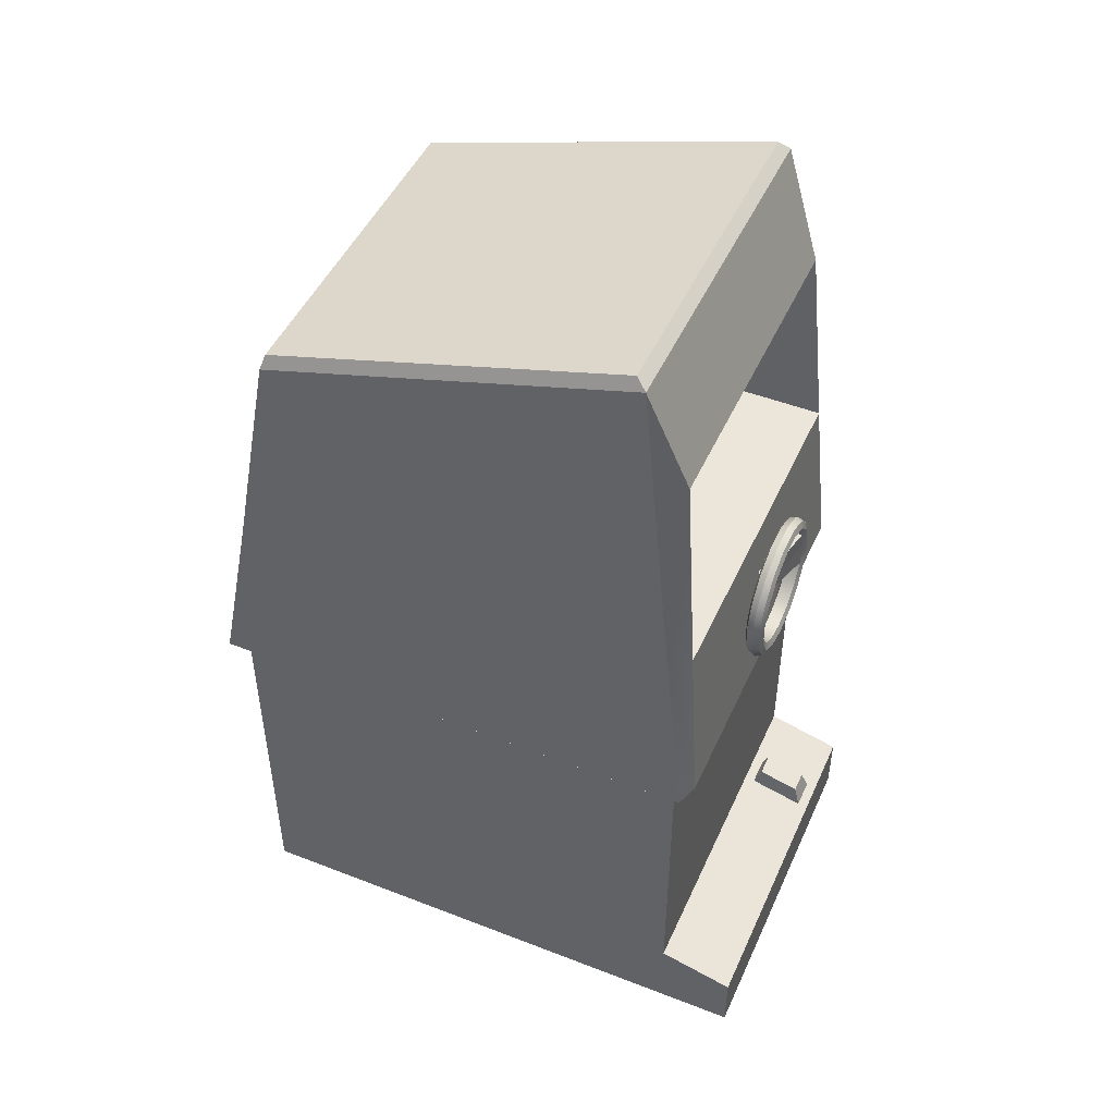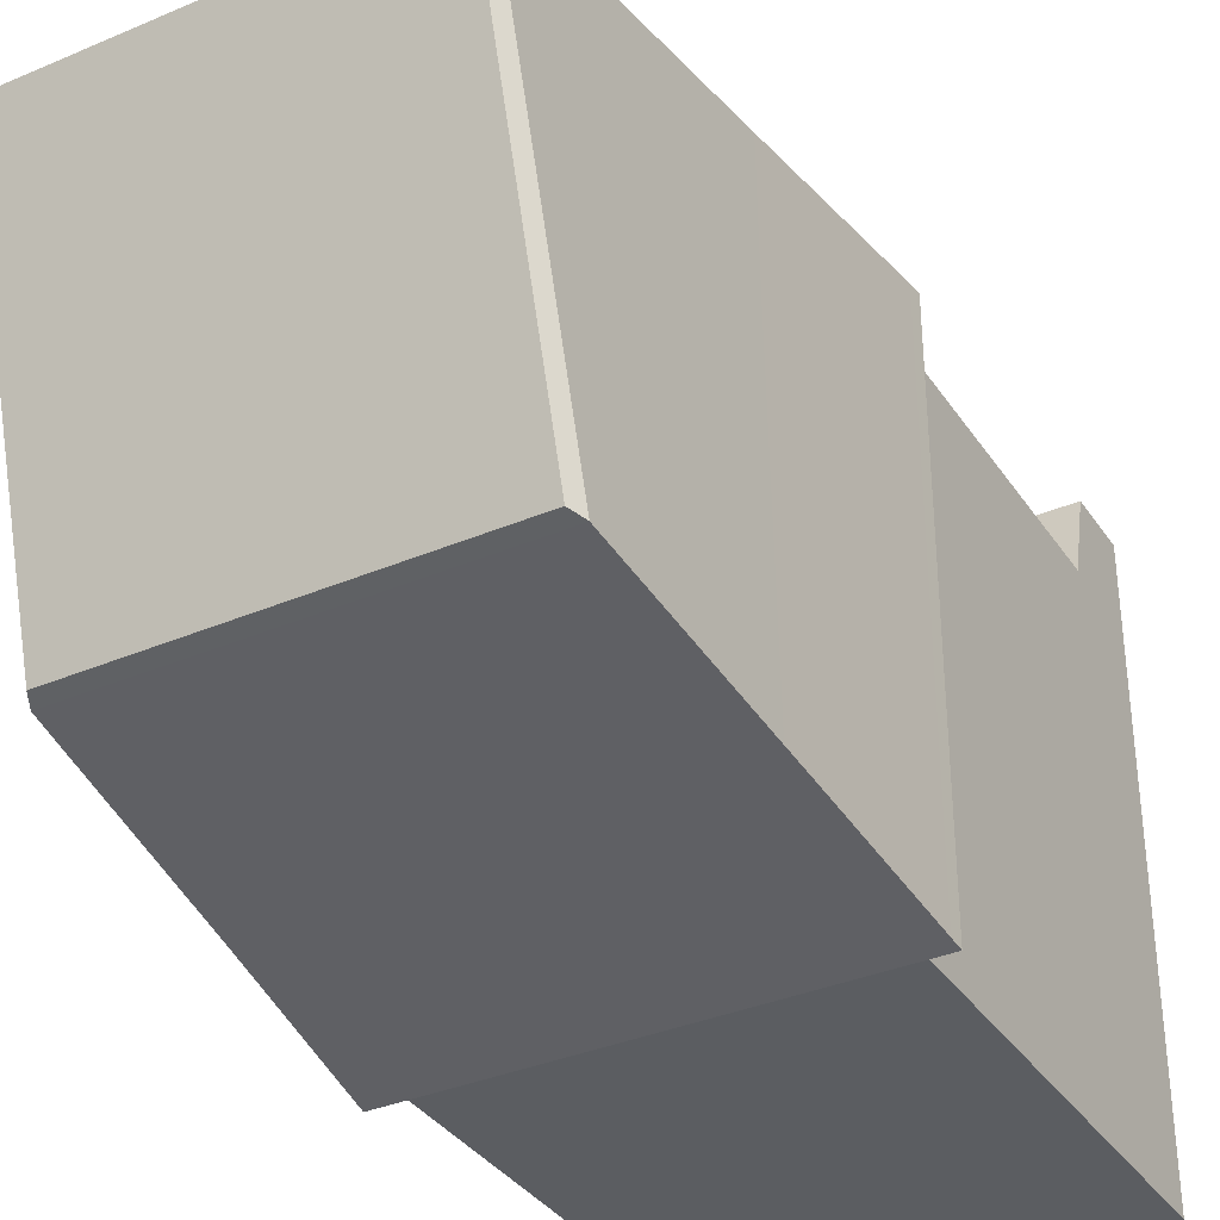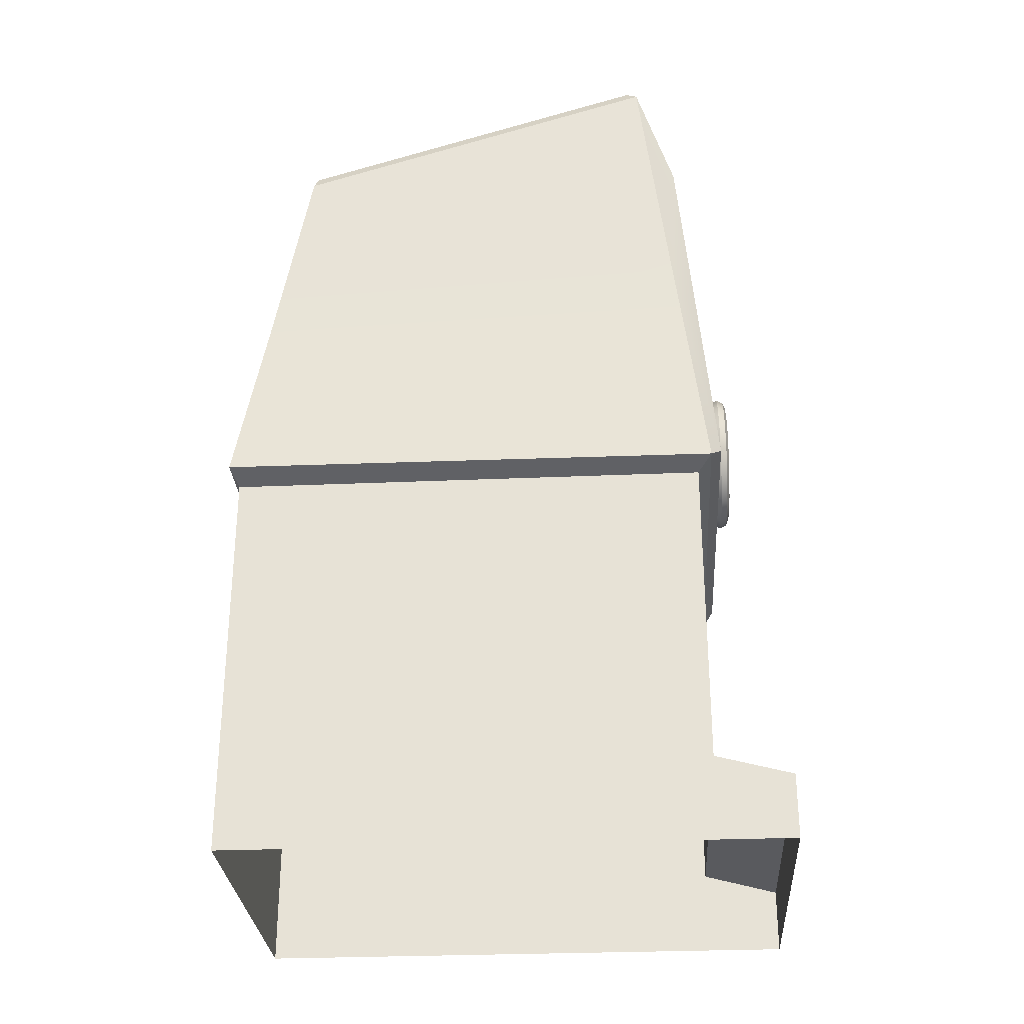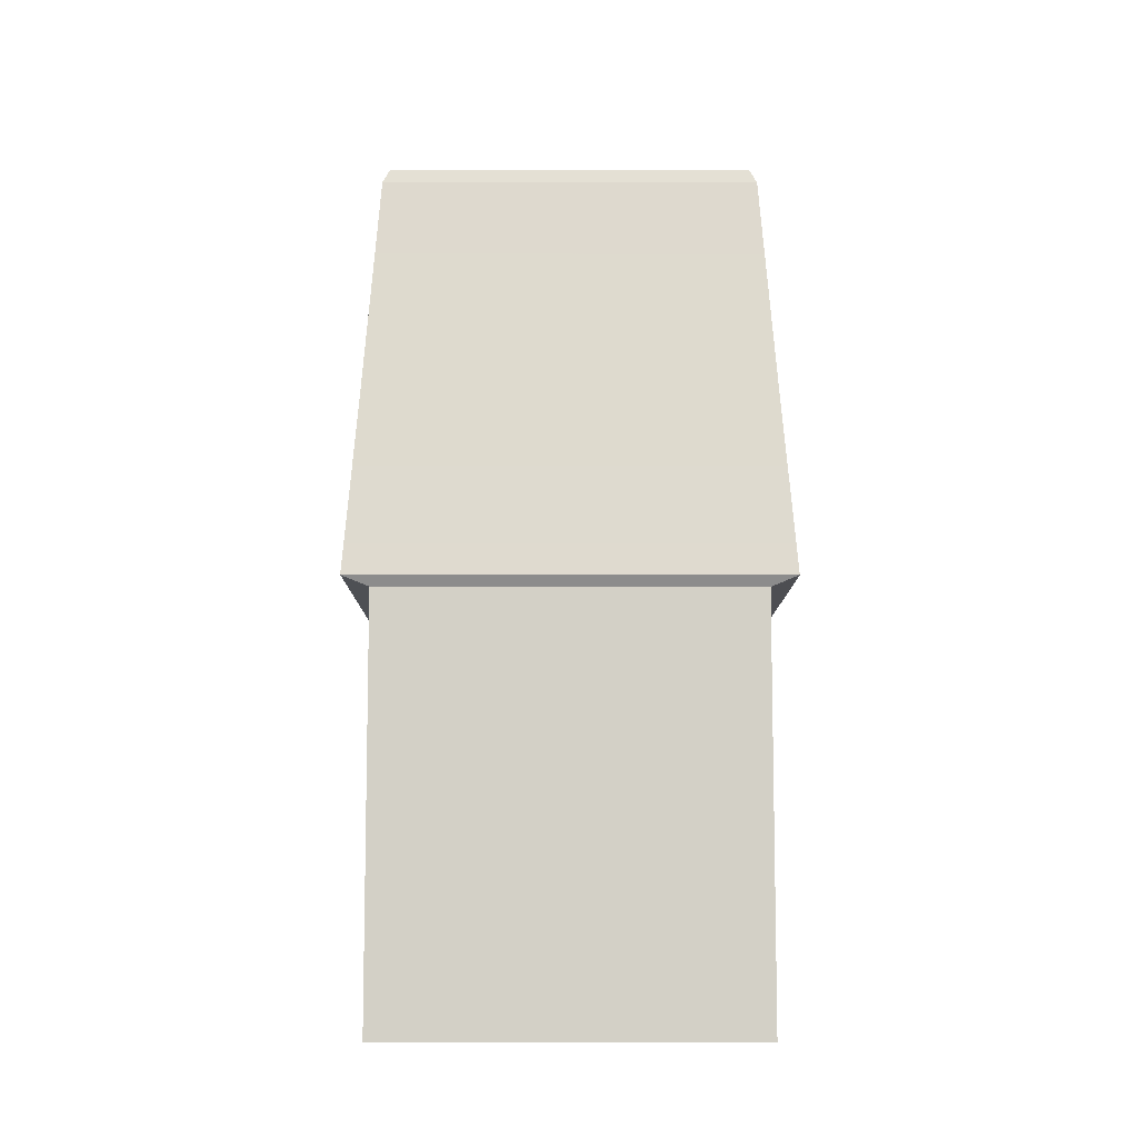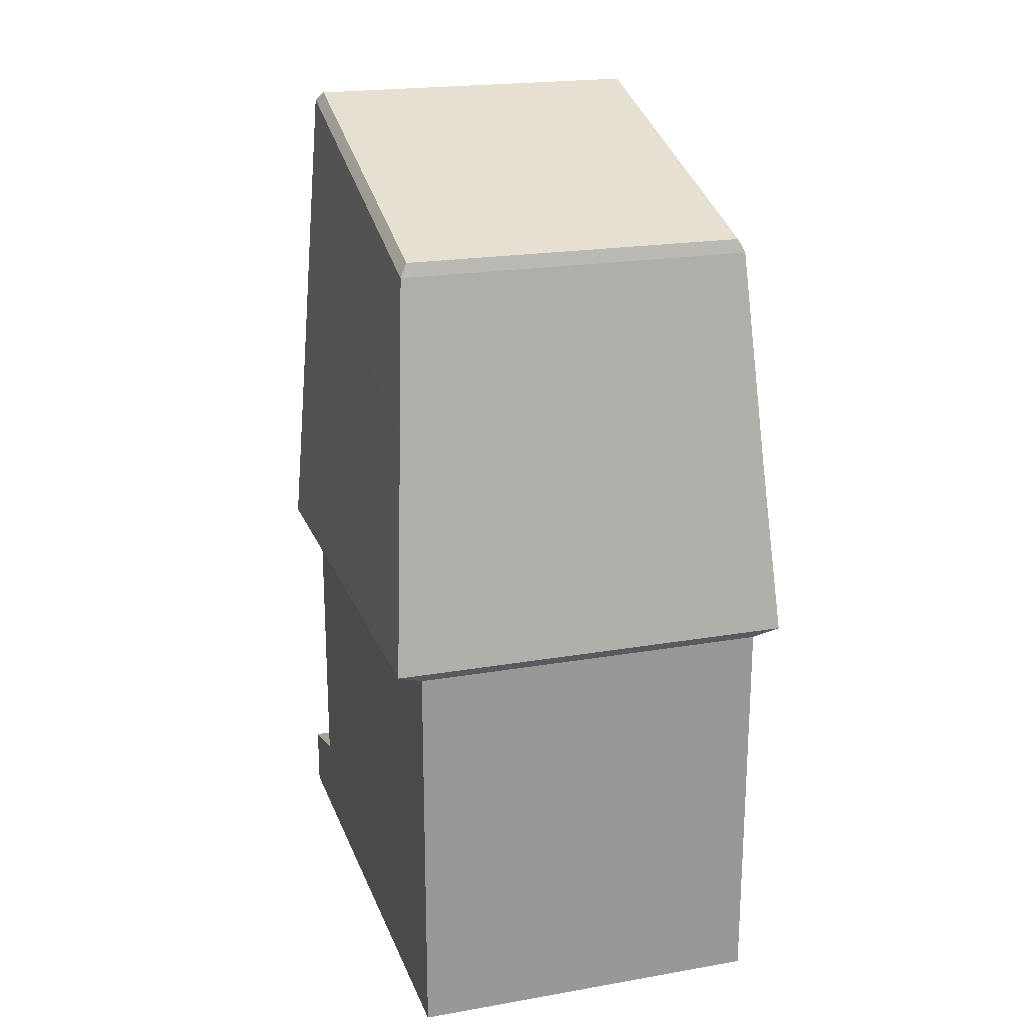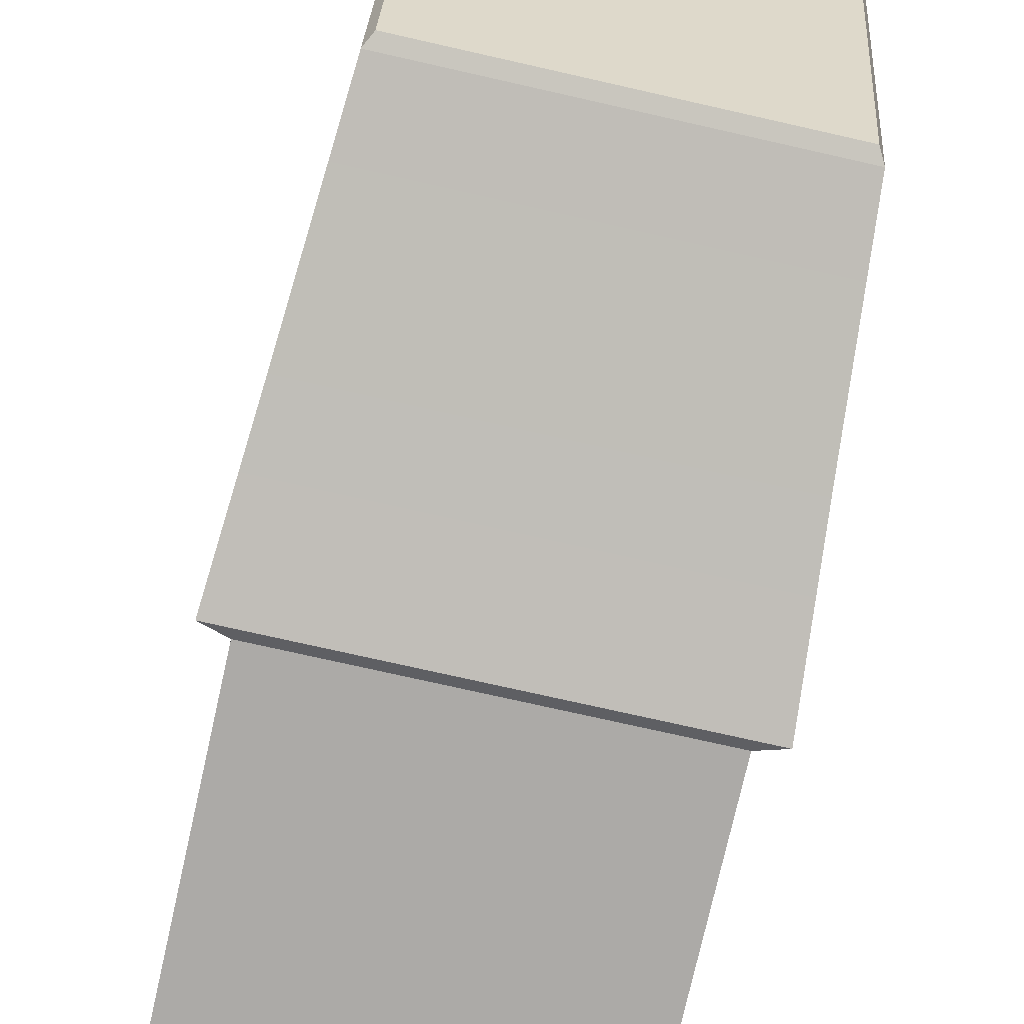
<metadata>
{"format":"obj","ext":"obj","renderer":"f3d","projection":"perspective","resolution":1024,"background":"white","views":[{"elev":47.8,"azim":-66.4,"up":"+Y"},{"elev":-35.5,"azim":-150.6,"up":"+Z"},{"elev":-29.1,"azim":-86.3,"up":"+Y"},{"elev":-9.1,"azim":179.8,"up":"+Y"},{"elev":20.9,"azim":162.8,"up":"+Y"},{"elev":-76.0,"azim":167.3,"up":"+Z"}]}
</metadata>
<code>
v  -3.882 -3.678 7.033
v  -3.882 -4.892 0.09663
v  -3.882 -4.892 7.033
v  1.178 6.787 1.003
v  -3.761 6.787 1.003
v  -3.761 8.344 6.173
v  1.178 8.344 6.173
v  1.298 -4.892 0.09663
v  1.298 0.8595 0.09663
v  1.298 0.8595 7.033
v  1.298 -3.678 7.033
v  -3.882 0.8595 7.033
v  -3.882 0.8595 0.09663
v  -4.251 0.9977 0
v  -4.251 0.9613 7.226
v  1.668 0.9613 7.226
v  1.668 0.9977 0
v  -3.86 6.592 0.952
v  -4.072 3.491 0.437
v  -4.072 4.234 6.814
v  -3.86 8.211 6.33
v  1.277 8.211 6.33
v  1.488 4.234 6.814
v  1.488 3.491 0.437
v  1.277 6.592 0.952
v  -4.037 1.126 7.38
v  1.453 1.126 7.38
v  1.091 6.633 6.892
v  1.287 3.654 7.156
v  -3.674 6.633 6.892
v  -3.87 3.654 7.156
v  1.091 6.633 6.276
v  1.287 3.654 4.427
v  -3.674 6.633 6.276
v  -3.87 3.654 4.427
v  1.298 -4.892 7.033
v  -3.44 6.486 6.317
v  -3.617 3.8 4.65
v  1.033 3.8 4.65
v  0.8566 6.486 6.317
v  1.298 -3.97 8.14
v  -3.882 -3.97 8.14
v  -3.882 -4.892 8.14
v  1.298 -4.892 8.14
v  -0.529 1.923 7.615
v  -0.5988 1.986 7.576
v  -0.878 1.783 7.576
v  -0.8398 1.698 7.615
v  -0.337 2.256 7.615
v  -0.4262 2.285 7.576
v  -0.2968 2.638 7.615
v  -0.3902 2.628 7.576
v  -0.4155 3.003 7.615
v  -0.4968 2.956 7.576
v  -0.6726 3.289 7.615
v  -0.7277 3.213 7.576
v  -1.023 3.445 7.615
v  -1.043 3.353 7.576
v  -1.408 3.445 7.615
v  -1.388 3.353 7.576
v  -1.758 3.289 7.615
v  -1.703 3.213 7.576
v  -2.016 3.003 7.615
v  -1.934 2.956 7.576
v  -2.134 2.638 7.615
v  -2.041 2.628 7.576
v  -2.094 2.256 7.615
v  -2.005 2.285 7.576
v  -1.902 1.923 7.615
v  -1.832 1.986 7.576
v  -1.591 1.698 7.615
v  -1.553 1.783 7.576
v  -1.216 1.618 7.615
v  -1.216 1.712 7.576
v  -0.4593 1.861 7.576
v  -0.8016 1.612 7.576
v  -0.2477 2.227 7.576
v  -0.2035 2.648 7.576
v  -0.3342 3.05 7.576
v  -0.6174 3.365 7.576
v  -1.004 3.537 7.576
v  -1.427 3.537 7.576
v  -1.814 3.365 7.576
v  -2.097 3.05 7.576
v  -2.228 2.648 7.576
v  -2.183 2.227 7.576
v  -1.972 1.861 7.576
v  -1.629 1.612 7.576
v  -1.216 1.524 7.576
v  -0.4304 1.835 7.482
v  -0.7858 1.576 7.482
v  -0.2107 2.215 7.482
v  -0.1648 2.652 7.482
v  -0.3006 3.07 7.482
v  -0.5945 3.396 7.482
v  -0.9959 3.575 7.482
v  -1.435 3.575 7.482
v  -1.837 3.396 7.482
v  -2.13 3.07 7.482
v  -2.266 2.652 7.482
v  -2.22 2.215 7.482
v  -2.001 1.835 7.482
v  -1.645 1.576 7.482
v  -1.216 1.485 7.482
v  -0.4593 1.861 7.388
v  -0.8016 1.612 7.388
v  -0.2477 2.227 7.388
v  -0.2035 2.648 7.388
v  -0.3342 3.05 7.388
v  -0.6174 3.365 7.388
v  -1.004 3.537 7.388
v  -1.427 3.537 7.388
v  -1.814 3.365 7.388
v  -2.097 3.05 7.388
v  -2.228 2.648 7.388
v  -2.183 2.227 7.388
v  -1.972 1.861 7.388
v  -1.629 1.612 7.388
v  -1.216 1.524 7.388
v  -0.529 1.923 7.349
v  -0.8398 1.698 7.349
v  -0.337 2.256 7.349
v  -0.2968 2.638 7.349
v  -0.4155 3.003 7.349
v  -0.6726 3.289 7.349
v  -1.023 3.445 7.349
v  -1.408 3.445 7.349
v  -1.758 3.289 7.349
v  -2.016 3.003 7.349
v  -2.134 2.638 7.349
v  -2.094 2.256 7.349
v  -1.902 1.923 7.349
v  -1.591 1.698 7.349
v  -1.216 1.618 7.349
v  -0.5988 1.986 7.388
v  -0.878 1.783 7.388
v  -0.4262 2.285 7.388
v  -0.3902 2.628 7.388
v  -0.4968 2.956 7.388
v  -0.7277 3.213 7.388
v  -1.043 3.353 7.388
v  -1.388 3.353 7.388
v  -1.703 3.213 7.388
v  -1.934 2.956 7.388
v  -2.041 2.628 7.388
v  -2.005 2.285 7.388
v  -1.832 1.986 7.388
v  -1.553 1.783 7.388
v  -1.216 1.712 7.388
v  -1.216 2.842 7.386
v  -1.216 2.626 7.386
v  -1.216 2.4 7.386
v  -1.216 2.4 7.198
v  -1.216 2.842 7.198
v  -0.05301 -3.642 7.893
v  0.2795 -3.642 7.893
v  0.2795 -3.481 7.28
v  -0.05301 -3.481 7.28
v  0.3334 -3.931 7.992
v  0.3334 -3.717 7.181
v  -0.1069 -3.717 7.181
v  -0.1069 -3.931 7.992
g g pCube1 group1_pCube1 group1
f 1 2 3
f 4 5 6
f 6 7 4
f 8 9 10
f 10 11 8
f 12 1 11
f 11 10 12
f 8 2 13
f 13 9 8
f 14 13 12
f 12 15 14
f 15 12 10
f 10 16 15
f 16 10 9
f 9 17 16
f 17 9 13
f 13 14 17
f 18 19 20
f 20 21 18
f 22 23 24
f 24 25 22
f 25 24 19
f 19 18 25
f 26 15 16
f 16 27 26
f 28 29 23
f 23 22 28
f 28 22 21
f 21 30 28
f 30 21 20
f 20 31 30
f 32 33 29
f 29 28 32
f 32 28 30
f 30 34 32
f 34 30 31
f 31 35 34
f 19 14 15
f 15 20 19
f 26 31 20
f 20 15 26
f 27 16 23
f 23 29 27
f 23 16 17
f 17 24 23
f 24 17 14
f 14 19 24
f 5 18 21
f 21 6 5
f 6 21 22
f 22 7 6
f 7 22 25
f 25 4 7
f 4 25 18
f 18 5 4
f 8 11 36
f 2 1 12
f 12 13 2
g g group1 pCube2_group1 pCube2
f 37 38 39
f 39 40 37
f 38 35 33
f 33 39 38
f 39 33 32
f 32 40 39
f 40 32 34
f 34 37 40
f 37 34 35
f 35 38 37
g g group1 pCube6_group1 pCube6
f 31 26 27
f 27 29 31
f 29 33 35
f 35 31 29
f 41 42 43
f 43 44 41
f 44 36 11
f 11 41 44
f 11 1 42
f 42 41 11
f 42 1 3
f 3 43 42
g g group1 pTorus2_group1 pTorus2
f 45 46 47
f 47 48 45
f 49 50 46
f 46 45 49
f 51 52 50
f 50 49 51
f 53 54 52
f 52 51 53
f 55 56 54
f 54 53 55
f 57 58 56
f 56 55 57
f 59 60 58
f 58 57 59
f 61 62 60
f 60 59 61
f 63 64 62
f 62 61 63
f 65 66 64
f 64 63 65
f 67 68 66
f 66 65 67
f 69 70 68
f 68 67 69
f 71 72 70
f 70 69 71
f 73 74 72
f 72 71 73
f 48 47 74
f 74 73 48
f 75 45 48
f 48 76 75
f 77 49 45
f 45 75 77
f 78 51 49
f 49 77 78
f 79 53 51
f 51 78 79
f 80 55 53
f 53 79 80
f 81 57 55
f 55 80 81
f 82 59 57
f 57 81 82
f 83 61 59
f 59 82 83
f 84 63 61
f 61 83 84
f 85 65 63
f 63 84 85
f 86 67 65
f 65 85 86
f 87 69 67
f 67 86 87
f 88 71 69
f 69 87 88
f 89 73 71
f 71 88 89
f 76 48 73
f 73 89 76
f 90 75 76
f 76 91 90
f 92 77 75
f 75 90 92
f 93 78 77
f 77 92 93
f 94 79 78
f 78 93 94
f 95 80 79
f 79 94 95
f 96 81 80
f 80 95 96
f 97 82 81
f 81 96 97
f 98 83 82
f 82 97 98
f 99 84 83
f 83 98 99
f 100 85 84
f 84 99 100
f 101 86 85
f 85 100 101
f 102 87 86
f 86 101 102
f 103 88 87
f 87 102 103
f 104 89 88
f 88 103 104
f 91 76 89
f 89 104 91
f 105 90 91
f 91 106 105
f 107 92 90
f 90 105 107
f 108 93 92
f 92 107 108
f 109 94 93
f 93 108 109
f 110 95 94
f 94 109 110
f 111 96 95
f 95 110 111
f 112 97 96
f 96 111 112
f 113 98 97
f 97 112 113
f 114 99 98
f 98 113 114
f 115 100 99
f 99 114 115
f 116 101 100
f 100 115 116
f 117 102 101
f 101 116 117
f 118 103 102
f 102 117 118
f 119 104 103
f 103 118 119
f 106 91 104
f 104 119 106
f 120 105 106
f 106 121 120
f 122 107 105
f 105 120 122
f 123 108 107
f 107 122 123
f 124 109 108
f 108 123 124
f 125 110 109
f 109 124 125
f 126 111 110
f 110 125 126
f 127 112 111
f 111 126 127
f 128 113 112
f 112 127 128
f 129 114 113
f 113 128 129
f 130 115 114
f 114 129 130
f 131 116 115
f 115 130 131
f 132 117 116
f 116 131 132
f 133 118 117
f 117 132 133
f 134 119 118
f 118 133 134
f 121 106 119
f 119 134 121
f 135 120 121
f 121 136 135
f 137 122 120
f 120 135 137
f 138 123 122
f 122 137 138
f 139 124 123
f 123 138 139
f 140 125 124
f 124 139 140
f 141 126 125
f 125 140 141
f 142 127 126
f 126 141 142
f 143 128 127
f 127 142 143
f 144 129 128
f 128 143 144
f 145 130 129
f 129 144 145
f 146 131 130
f 130 145 146
f 147 132 131
f 131 146 147
f 148 133 132
f 132 147 148
f 149 134 133
f 133 148 149
f 136 121 134
f 134 149 136
f 47 46 135
f 135 136 47
f 50 137 135
f 135 46 50
f 54 56 140
f 140 139 54
f 56 58 141
f 141 140 56
f 58 60 142
f 142 141 58
f 60 62 143
f 143 142 60
f 64 144 143
f 143 62 64
f 68 70 147
f 147 146 68
f 70 72 148
f 148 147 70
f 72 74 149
f 149 148 72
f 74 47 136
f 136 149 74
f 150 64 66
f 66 151 150
f 151 66 68
f 68 152 151
f 153 152 68
f 68 146 153
f 150 154 144
f 144 64 150
f 152 50 52
f 52 151 152
f 151 52 54
f 54 150 151
f 139 154 150
f 150 54 139
f 50 152 153
f 153 137 50
f 155 156 157
f 157 158 155
f 156 159 160
f 160 157 156
f 157 160 161
f 161 158 157
f 158 161 162
f 162 155 158
f 155 162 159
f 159 156 155

</code>
